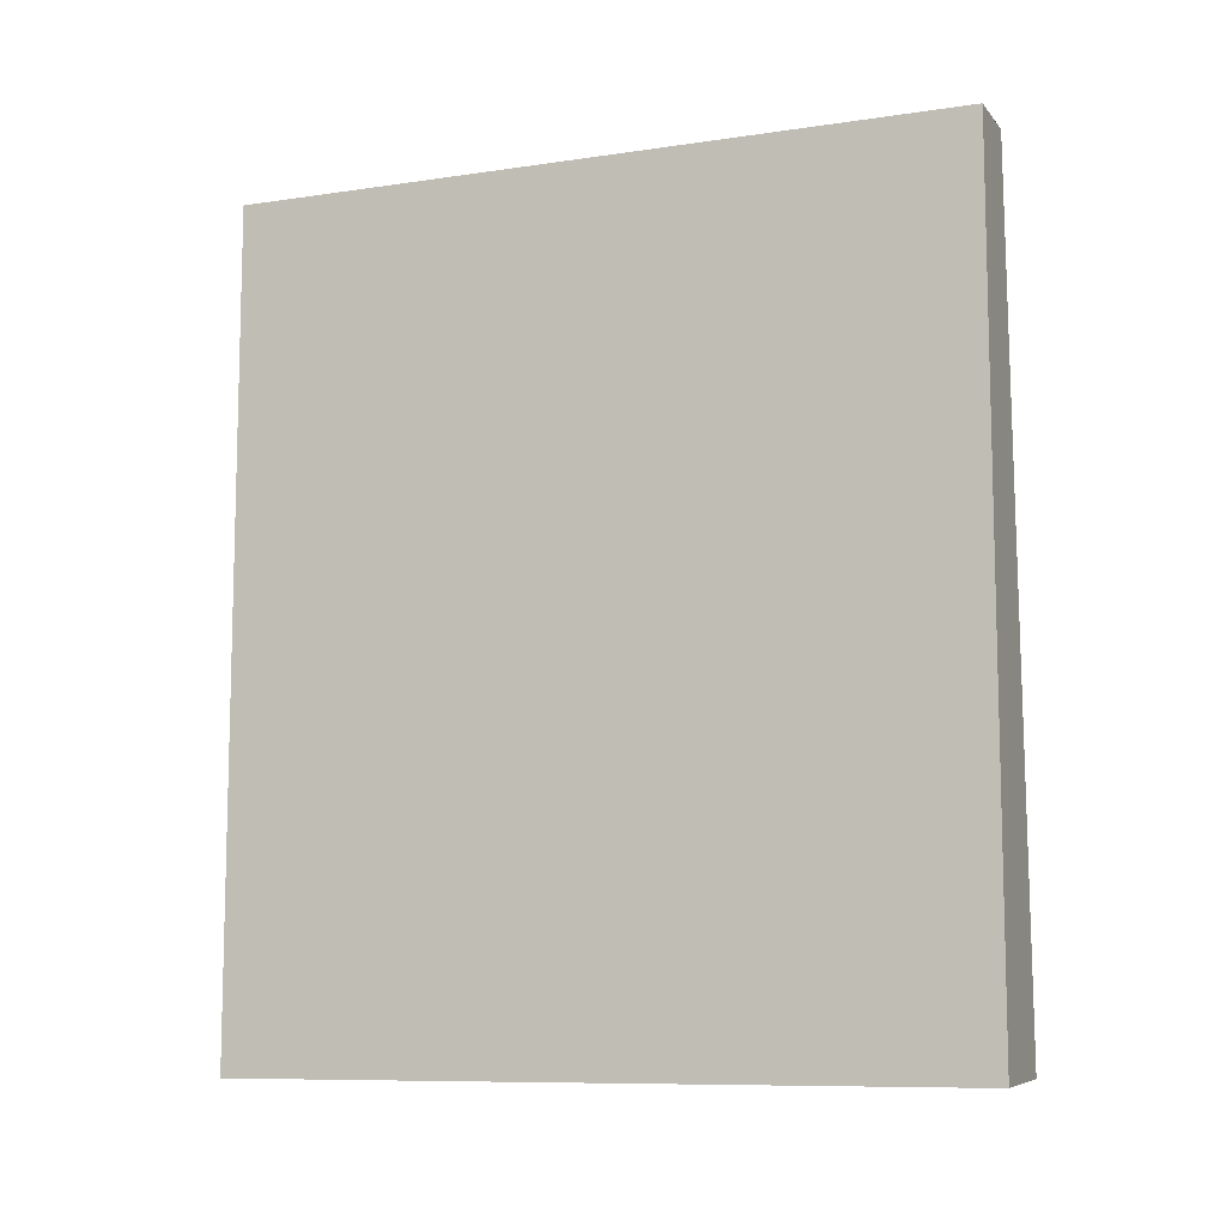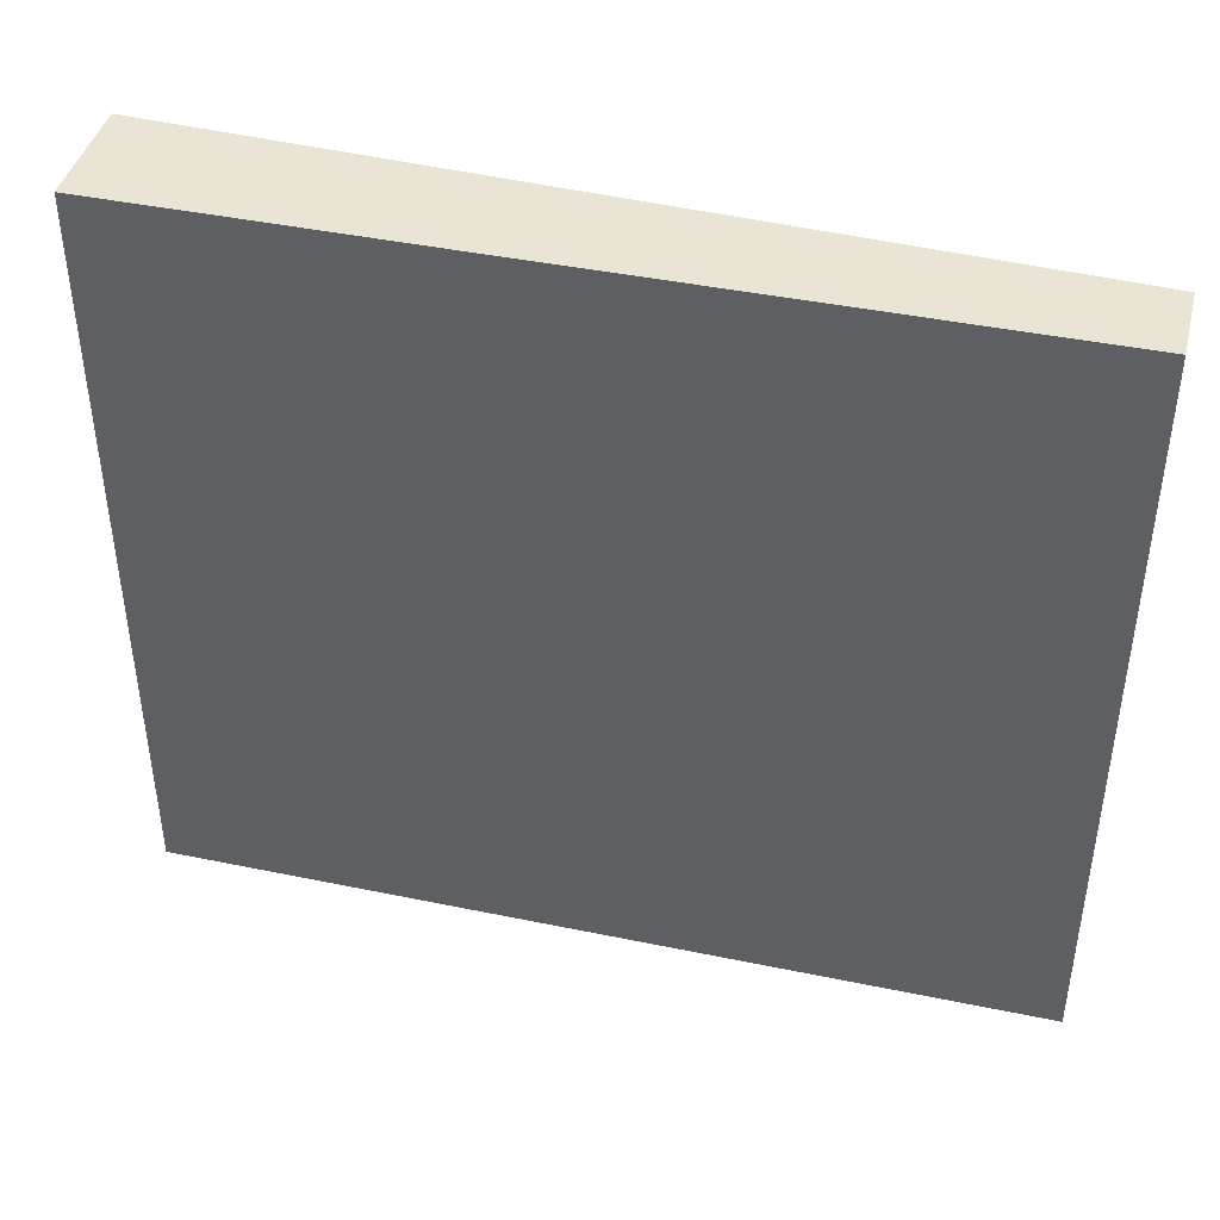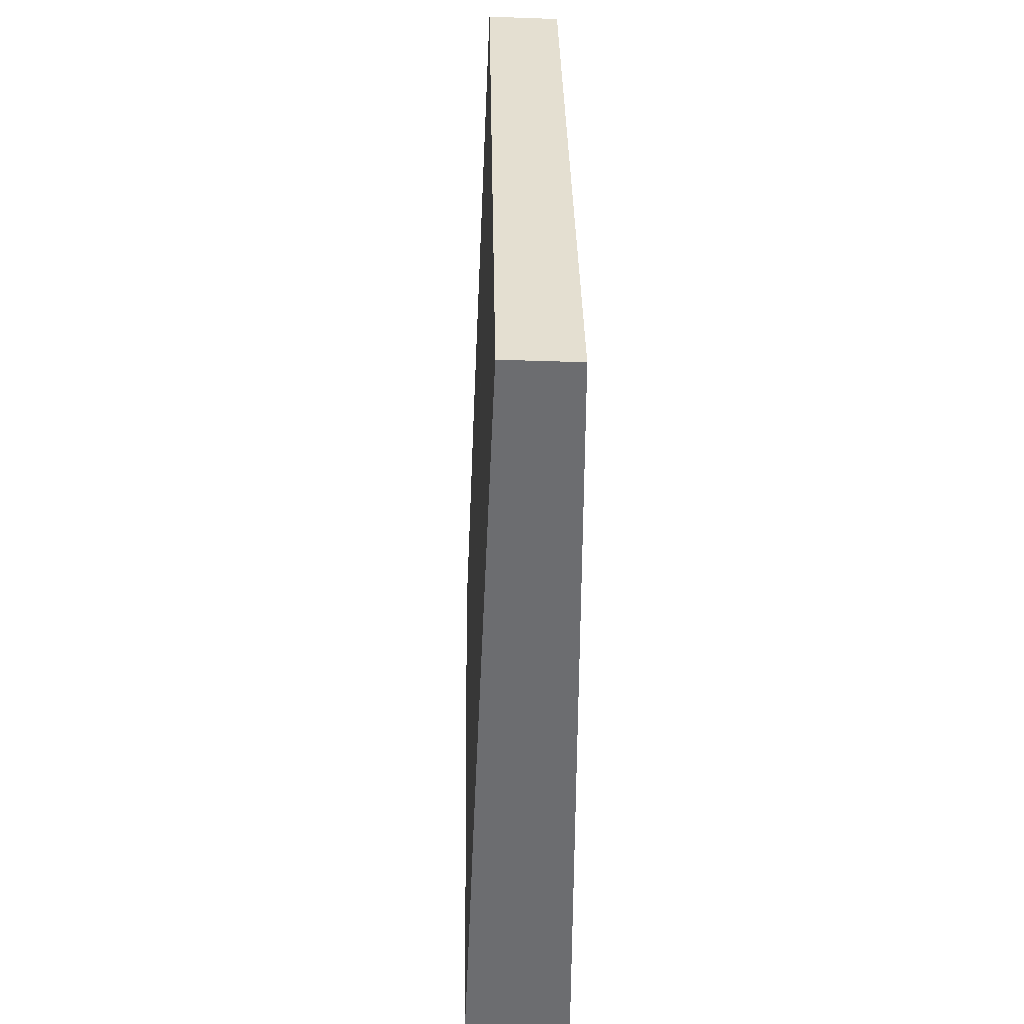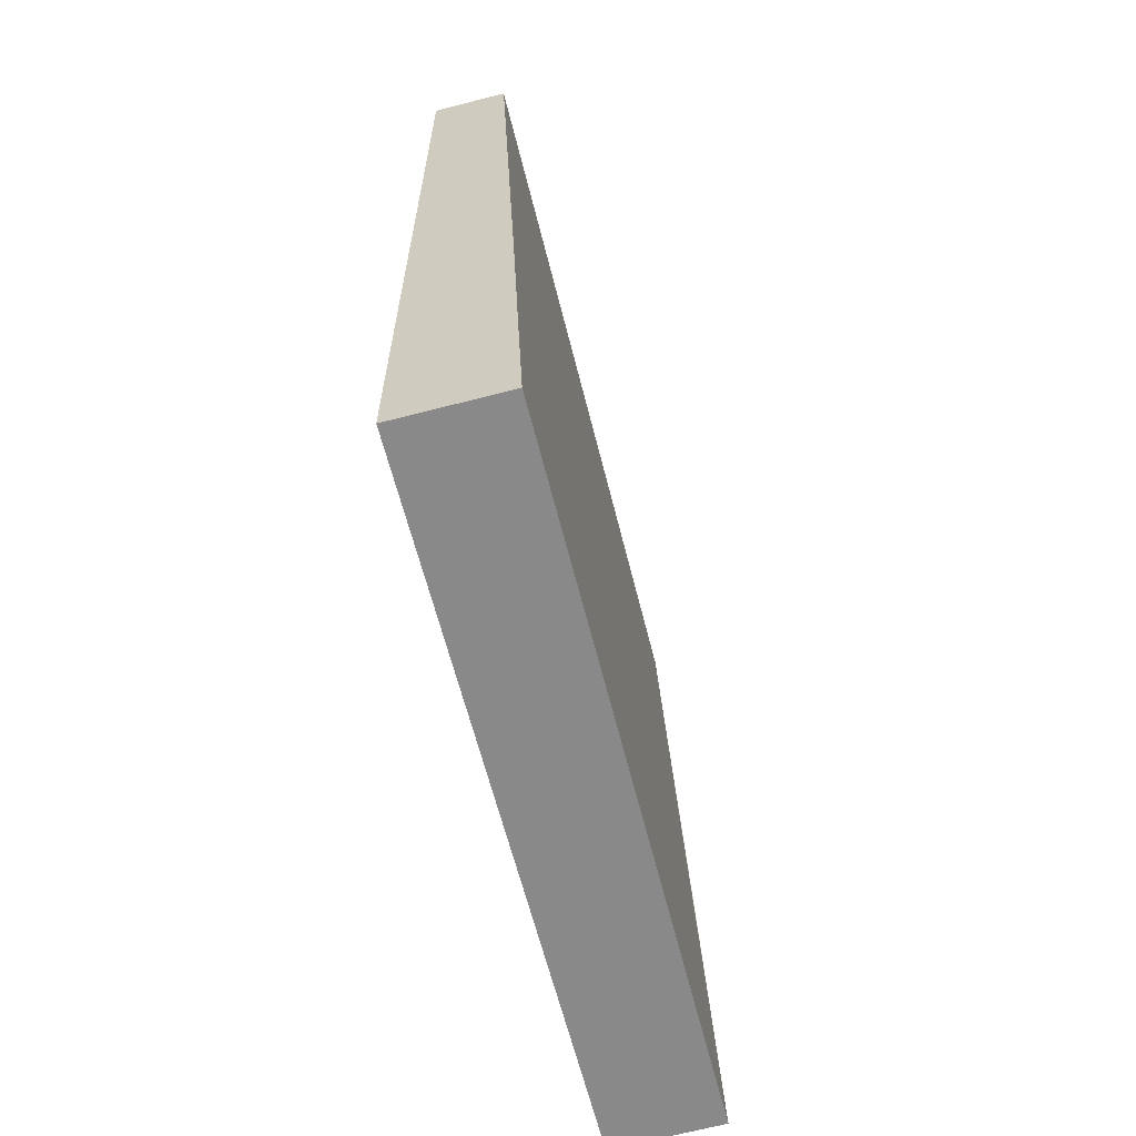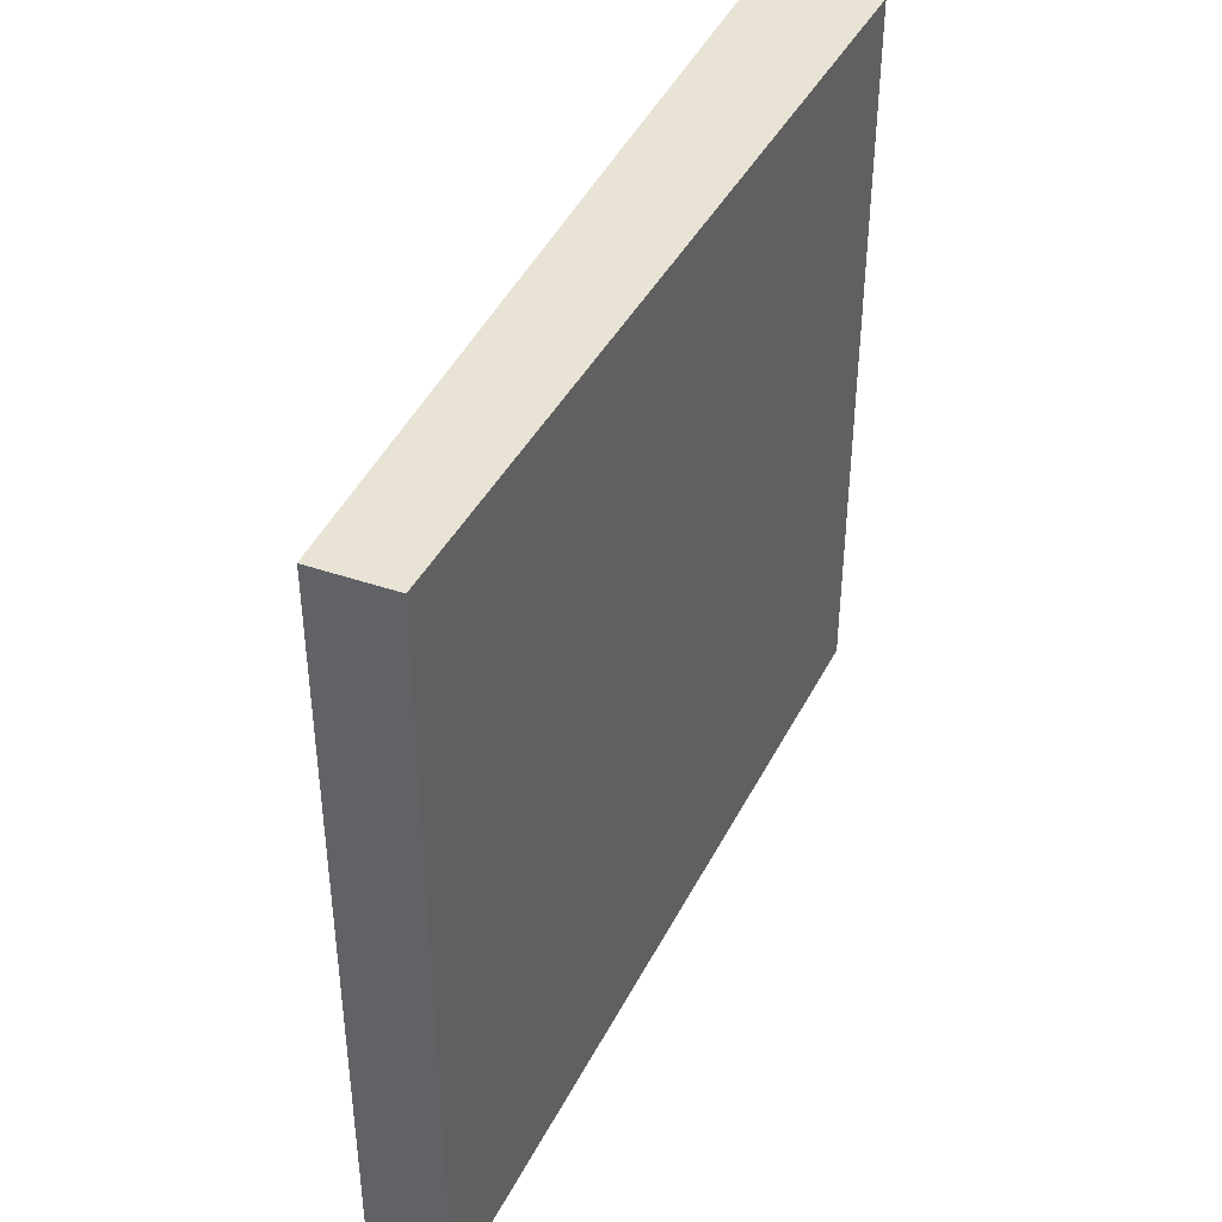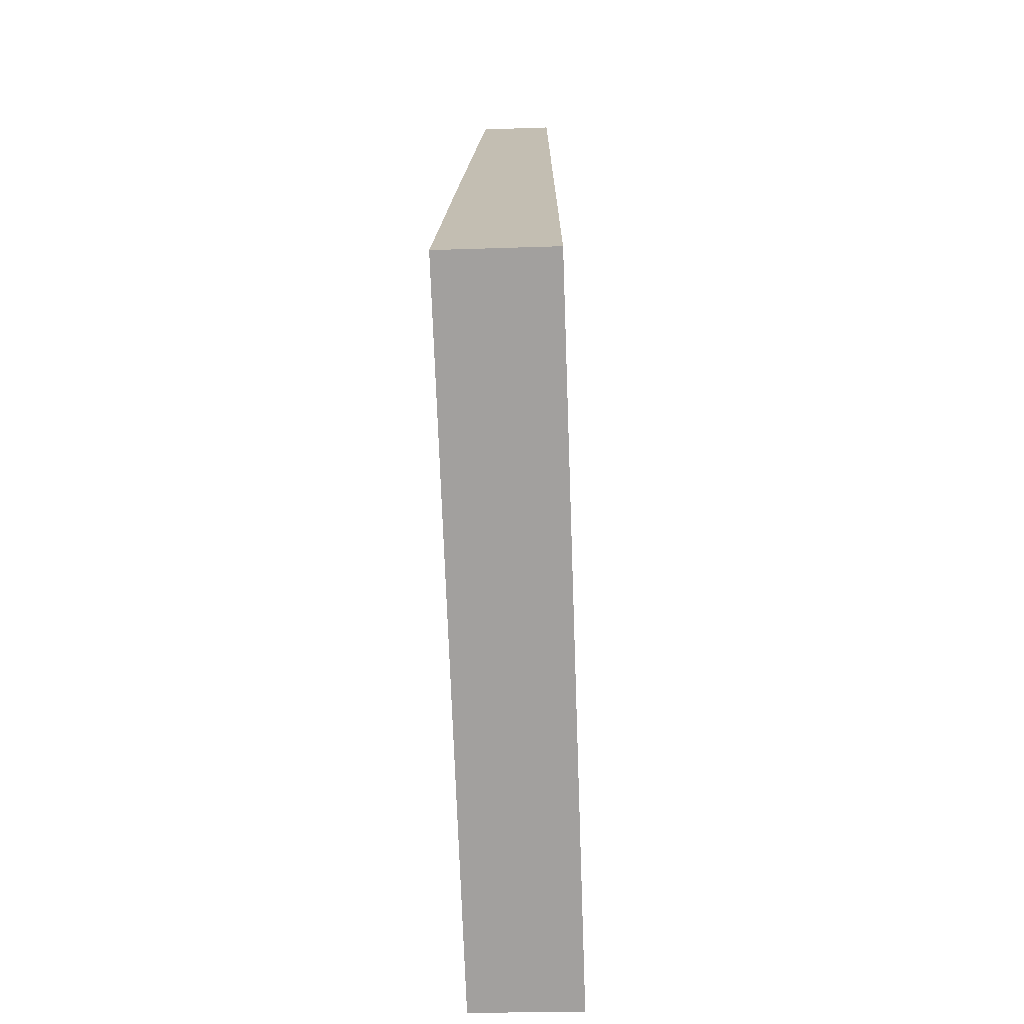
<metadata>
{"format":"obj","ext":"obj","renderer":"f3d","projection":"perspective","resolution":1024,"background":"white","views":[{"elev":-9.4,"azim":111.3,"up":"+Z"},{"elev":42.6,"azim":-73.6,"up":"+Y"},{"elev":36.0,"azim":-0.9,"up":"+Z"},{"elev":-62.4,"azim":-166.0,"up":"+Z"},{"elev":41.2,"azim":25.1,"up":"+Y"},{"elev":-72.3,"azim":2.1,"up":"+Z"}]}
</metadata>
<code>
v  0.716 10.3 11.78
v  0.513 10.3 11.71
v  0.517 10.3 11.78
v  1.582 10.3 11.74
v  0.18 10.3 4.235
v  1.582 10.3 -0.059
v  0.083 10.3 1.91
v  0 10.3 6.308e-16
v  0 0 0
v  0.517 -7.215e-16 11.78
v  0.083 -1.17e-16 1.91
v  0.18 -2.593e-16 4.235
v  0.513 -7.169e-16 11.71
v  1.582 -7.187e-16 11.74
v  0.716 -7.21e-16 11.78
v  1.582 3.613e-18 -0.059
g defaultobject
f 1 2 3
f 2 1 4
f 2 4 5
f 5 4 6
f 5 6 7
f 7 6 8
f 9 7 8
f 7 9 5
f 5 9 2
f 2 9 3
f 3 9 10
f 10 9 11
f 10 11 12
f 10 12 13
f 10 1 3
f 1 10 4
f 4 10 14
f 14 10 15
f 14 6 4
f 6 14 16
f 16 8 6
f 8 16 9
f 14 9 16
f 9 14 11
f 11 14 12
f 12 14 13
f 13 14 15
f 13 15 10

</code>
